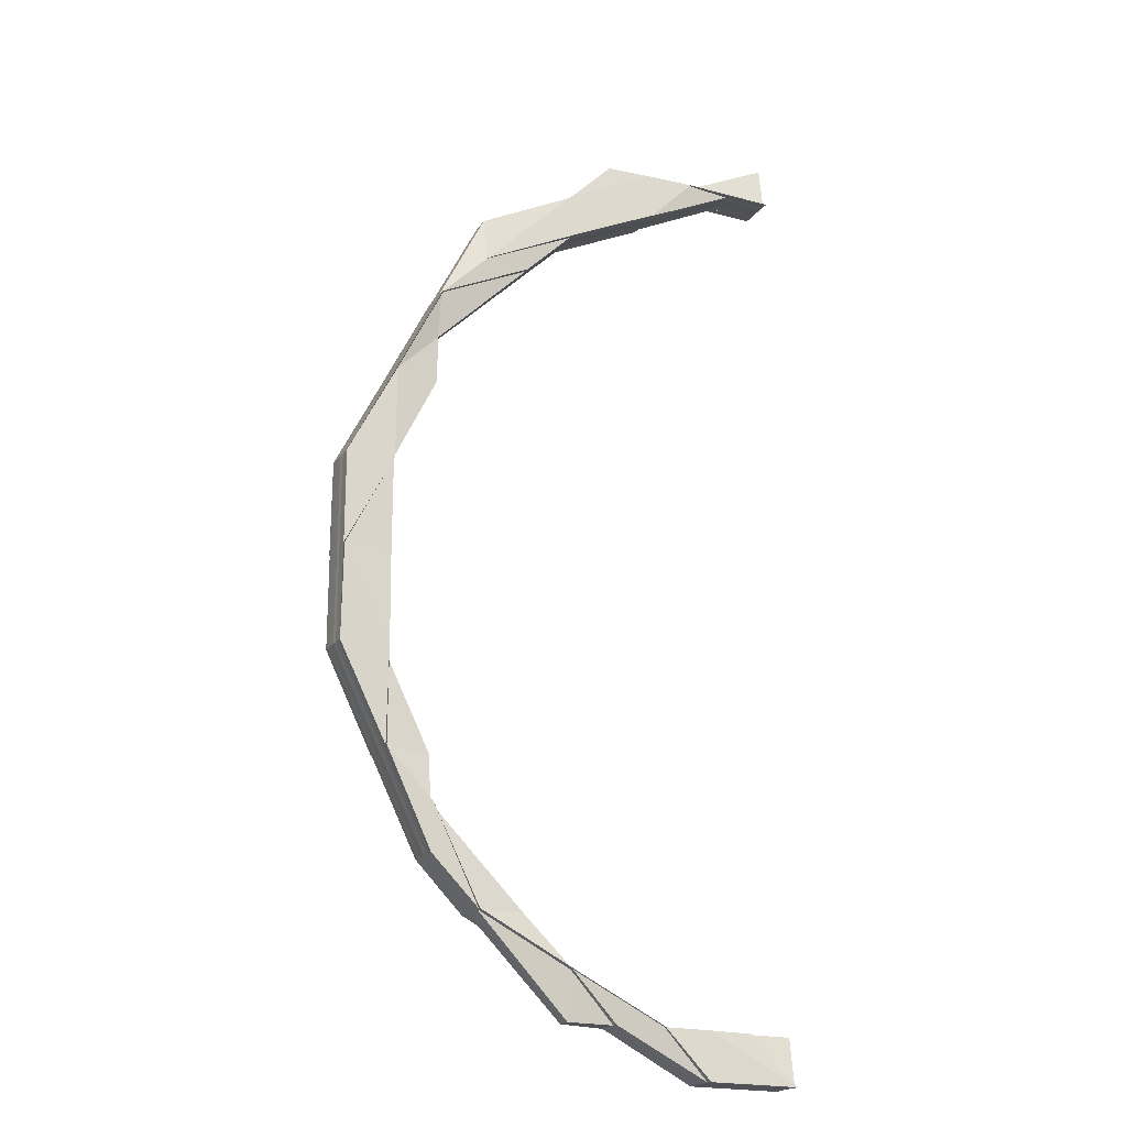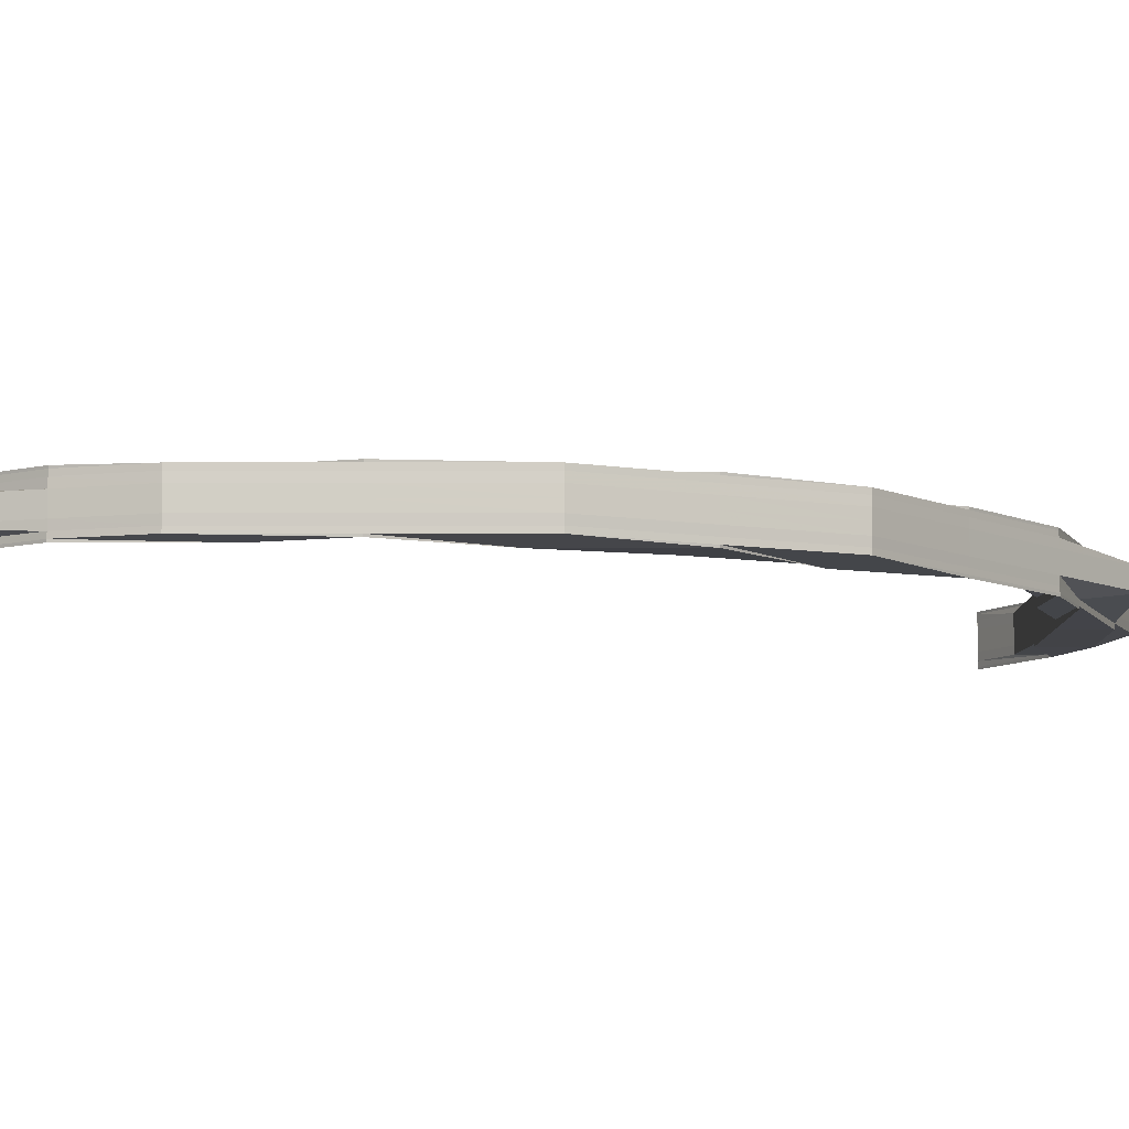
<metadata>
{"format":"obj","ext":"obj","renderer":"f3d","projection":"perspective","resolution":1024,"background":"white","views":[{"elev":-20.1,"azim":154.1,"up":"+Y"},{"elev":-7.6,"azim":63.4,"up":"+Z"}]}
</metadata>
<code>
o 27689
v 2253 1884 18.98
v 2253 1884 18.98
v 2253 1884 18.98
v 2253 1884 18.98
v 2253 1884 18.98
v 2253 1884 18.98
v 2253 1884 18.98
v 2253 1884 18.98
v 2253 1884 18.98
v 2253 1884 18.98
v 2253 1884 18.98
v 2253 1884 18.98
v 2253 1884 18.98
v 2253 1884 18.98
v 2253 1884 18.98
v 2253 1884 18.98
v 2253 1884 18.98
v 2253 1884 18.98
v 2253 1884 18.98
v 2253 1884 18.98
v 2253 1884 18.98
v 2253 1884 18.98
v 2253 1884 18.98
v 2253 1884 18.98
v 2253 1884 18.98
v 2253 1884 18.98
v 2253 1884 18.98
v 2253 1884 18.98
v 2253 1884 18.98
v 2253 1884 18.98
v 2253 1884 18.98
v 2253 1884 18.98
v 2253 1884 18.98
v 2253 1884 18.98
v 2253 1884 18.98
v 2253 1884 18.98
v 2253 1884 18.98
v 2253 1884 18.98
v 2253 1884 18.98
v 2253 1884 18.98
v 2253 1884 18.98
v 2253 1884 18.98
v 2253 1884 18.98
v 2253 1884 18.98
v 2253 1884 18.98
v 2253 1884 18.98
v 2253 1884 18.98
v 2253 1884 18.98
v 2253 1884 18.98
v 2253 1884 18.98
v 2253 1884 18.98
v 2253 1884 18.98
v 2253 1884 18.98
v 2253 1884 18.98
v 2253 1884 18.98
v 2253 1884 18.98
v 2253 1884 18.98
v 2253 1884 18.98
v 2253 1884 18.98
v 2253 1884 18.98
v 2253 1884 18.98
v 2253 1884 18.98
v 2253 1884 18.98
v 2253 1884 18.98
v 2253 1884 18.98
v 2253 1884 18.98
v 2253 1884 18.98
v 2253 1884 18.98
v 2253 1884 18.98
v 2253 1884 18.98
v 2253 1884 18.98
v 2253 1884 18.98
v 2253 1884 18.98
v 2253 1884 18.98
v 2253 1884 18.98
v 2253 1884 18.98
v 2253 1884 18.98
v 2253 1884 18.98
v 2253 1884 18.98
v 2253 1884 18.98
v 2253 1884 18.98
v 2253 1884 18.98
v 2253 1884 18.98
v 2253 1884 18.98
v 2253 1884 18.98
v 2253 1884 18.98
v 2253 1884 18.98
v 2253 1884 18.98
v 2253 1884 18.98
v 2253 1884 18.98
v 2253 1884 18.98
v 2253 1884 18.98
v 2253 1884 18.98
v 2253 1884 18.98
v 2253 1884 18.98
v 2253 1884 18.98
v 2253 1884 18.98
v 2253 1884 18.98
v 2253 1884 18.98
v 2253 1884 18.98
v 2253 1884 18.98
v 2253 1884 18.98
v 2253 1884 18.98
v 2253 1884 18.98
v 2253 1884 18.98
v 2253 1884 18.98
v 2253 1884 18.98
v 2253 1884 18.98
v 2253 1884 18.98
v 2253 1884 18.98
v 2253 1884 18.98
v 2253 1884 18.98
v 2253 1884 18.98
v 2253 1884 18.98
v 2253 1884 18.98
v 2253 1884 18.98
v 2253 1884 18.98
v 2253 1884 18.98
v 2253 1884 18.98
v 2253 1884 18.98
v 2253 1884 18.98
v 2253 1884 18.98
v 2253 1884 18.98
v 2253 1884 18.98
v 2253 1884 18.98
v 2253 1884 18.98
v 2253 1884 18.98
v 2253 1884 18.98
v 2253 1884 18.98
v 2253 1884 18.98
v 2253 1884 18.98
v 2253 1884 18.98
v 2253 1884 18.98
v 2253 1884 18.98
v 2253 1884 18.98
v 2253 1884 18.98
v 2253 1884 18.98
v 2253 1884 18.98
v 2253 1884 18.98
v 2253 1884 18.98
v 2253 1884 18.98
v 2253 1884 18.98
v 2253 1884 18.98
v 2253 1884 18.98
v 2253 1884 18.98
v 2253 1884 18.98
v 2253 1884 18.98
v 2253 1884 18.98
v 2253 1884 18.98
v 2253 1884 18.98
v 2253 1884 18.98
v 2253 1884 18.98
v 2253 1884 18.98
v 2253 1884 18.98
v 2253 1884 18.98
v 2253 1884 18.98
v 2253 1884 18.98
v 2253 1884 18.98
v 2253 1884 18.98
v 2253 1884 18.98
v 2253 1884 18.98
v 2253 1884 18.98
v 2253 1884 18.98
v 2253 1884 18.98
v 2253 1884 18.98
v 2253 1884 18.98
v 2253 1884 18.98
v 2253 1884 18.98
v 2253 1884 18.98
v 2253 1884 18.98
v 2253 1884 18.98
v 2253 1884 18.98
v 2253 1884 18.98
v 2253 1884 18.98
v 2253 1884 18.98
v 2253 1884 18.98
v 2253 1884 18.98
v 2253 1884 18.98
v 2253 1884 18.98
v 2253 1884 18.98
v 2253 1884 18.98
v 2253 1884 18.98
v 2253 1884 18.98
v 2253 1884 18.98
v 2253 1884 18.98
v 2253 1884 18.98
v 2253 1884 18.98
v 2253 1884 18.98
v 2253 1884 18.98
v 2253 1884 18.98
v 2253 1884 18.98
v 2253 1884 18.98
v 2253 1884 18.98
v 2253 1884 18.98
v 2253 1884 18.98
v 2253 1884 18.98
v 2253 1884 18.98
v 2253 1884 18.98
v 2253 1884 18.98
v 2253 1884 18.98
v 2253 1884 18.98
v 2253 1884 18.98
v 2253 1884 18.98
v 2253 1884 18.98
v 2253 1884 18.98
v 2253 1884 18.98
v 2253 1884 18.98
v 2253 1884 18.98
v 2253 1884 18.98
v 2253 1884 18.98
v 2253 1884 18.98
v 2253 1884 18.98
v 2253 1884 18.98
v 2253 1884 18.98
v 2253 1884 18.98
v 2253 1884 18.98
v 2253 1884 18.98
v 2253 1884 18.98
v 2253 1884 18.98
v 2253 1884 18.98
v 2253 1884 18.98
v 2253 1884 18.98
v 2253 1884 18.98
v 2253 1884 18.98
v 2253 1884 18.98
v 2253 1884 18.98
v 2253 1884 18.98
v 2253 1884 18.98
v 2253 1884 18.98
v 2253 1884 18.98
v 2253 1884 18.98
v 2253 1884 18.98
v 2253 1884 18.98
v 2253 1884 18.98
v 2253 1884 18.98
v 2253 1884 18.98
v 2253 1884 18.98
v 2253 1884 18.98
v 2253 1884 18.98
v 2253 1884 18.98
v 2253 1884 18.98
v 2253 1884 18.98
v 2253 1884 18.98
v 2253 1884 18.98
v 2253 1884 18.98
v 2253 1884 18.98
v 2253 1884 18.98
v 2253 1884 18.98
v 2253 1884 18.98
v 2253 1884 18.98
v 2253 1884 18.98
v 2253 1884 18.98
v 2253 1884 18.98
v 2253 1884 18.98
v 2253 1884 18.98
v 2253 1884 18.98
v 2253 1884 18.98
v 2253 1884 18.98
v 2253 1884 18.98
v 2253 1884 18.98
v 2253 1884 18.98
v 2253 1884 18.98
v 2253 1884 18.98
v 2253 1884 18.98
v 2253 1884 18.98
v 2253 1884 18.98
v 2253 1884 18.98
v 2253 1884 18.98
v 2253 1884 18.98
v 2253 1884 18.98
v 2253 1884 18.98
v 2253 1884 18.98
v 2253 1884 18.98
v 2253 1884 18.98
v 2253 1884 18.98
v 2253 1884 18.98
v 2253 1884 18.98
v 2253 1884 18.98
v 2253 1884 18.98
v 2253 1884 18.98
v 2253 1884 18.98
v 2253 1884 18.98
v 2253 1884 18.98
v 2253 1884 18.98
v 2253 1884 18.98
v 2253 1884 18.98
v 2253 1884 18.98
v 2253 1884 18.98
v 2253 1884 18.98
v 2253 1884 18.98
v 2253 1884 18.98
v 2253 1884 18.98
v 2253 1884 18.98
v 2253 1884 18.98
v 2253 1884 18.98
v 2253 1884 18.98
v 2253 1884 18.98
v 2253 1884 18.98
v 2253 1884 18.98
v 2253 1884 18.98
v 2253 1884 18.98
v 2253 1884 18.98
v 2253 1884 18.98
v 2253 1884 18.98
v 2253 1884 18.98
v 2253 1884 18.98
v 2253 1884 18.98
v 2253 1884 18.98
v 2253 1884 18.98
v 2253 1884 18.98
v 2253 1884 18.98
v 2253 1884 18.98
v 2253 1884 18.98
v 2253 1884 18.98
v 2253 1884 18.98
v 2253 1884 18.98
v 2253 1884 18.98
v 2253 1884 18.98
v 2253 1884 18.98
v 2253 1884 18.98
v 2253 1884 18.98
v 2253 1884 18.98
v 2253 1884 18.98
v 2253 1884 18.98
v 2253 1884 18.98
v 2253 1884 18.98
v 2253 1884 18.98
v 2253 1884 18.98
v 2253 1884 18.98
v 2253 1884 18.98
v 2253 1884 18.98
v 2253 1884 18.98
v 2253 1884 18.98
v 2253 1884 18.98
v 2253 1884 18.98
v 2253 1884 18.98
v 2253 1884 18.98
v 2253 1884 18.98
v 2253 1884 18.98
v 2253 1884 18.98
v 2253 1884 18.98
v 2253 1884 18.98
v 2253 1884 18.98
v 2253 1884 18.98
v 2253 1884 18.98
v 2253 1884 18.98
v 2253 1884 18.98
v 2253 1884 18.98
v 2253 1884 18.98
v 2253 1884 18.98
v 2253 1884 18.98
v 2253 1884 18.98
v 2253 1884 18.98
v 2253 1884 18.98
v 2253 1884 18.98
v 2253 1884 18.98
v 2253 1884 18.98
v 2253 1884 18.98
v 2253 1884 18.98
v 2253 1884 18.98
v 2253 1884 18.98
v 2253 1884 18.98
v 2253 1884 18.98
v 2253 1884 18.98
v 2253 1884 18.98
v 2253 1884 18.98
v 2253 1884 18.98
v 2253 1884 18.98
v 2253 1884 18.98
v 2253 1884 18.98
v 2253 1884 18.98
v 2253 1884 18.98
v 2253 1884 18.98
v 2253 1884 18.98
v 2253 1884 18.98
v 2253 1884 18.98
v 2253 1884 18.98
v 2253 1884 18.98
v 2253 1884 18.98
v 2253 1884 18.98
v 2253 1884 18.98
v 2253 1884 18.98
v 2253 1884 18.98
v 2253 1884 18.98
v 2253 1884 18.98
v 2253 1884 18.98
v 2253 1884 18.98
v 2253 1884 18.98
v 2253 1884 18.98
v 2253 1884 18.98
v 2253 1884 18.98
v 2253 1884 18.98
v 2253 1884 18.98
v 2253 1884 18.98
v 2253 1884 18.98
v 2253 1884 18.98
v 2253 1884 18.98
v 2253 1884 18.98
v 2253 1884 18.98
v 2253 1884 18.98
v 2253 1884 18.98
v 2253 1884 18.98
v 2253 1884 18.98
v 2253 1884 18.98
v 2253 1884 18.98
v 2253 1884 18.98
v 2253 1884 18.98
v 2253 1884 18.98
v 2253 1884 18.98
v 2253 1884 18.98
v 2253 1884 18.98
v 2253 1884 18.98
v 2253 1884 18.98
v 2253 1884 18.98
v 2253 1884 18.98
v 2253 1884 18.98
v 2253 1884 18.98
v 2253 1884 18.98
v 2253 1884 18.98
v 2253 1884 18.98
v 2253 1884 18.98
v 2253 1884 18.98
v 2253 1884 18.98
v 2253 1884 18.98
v 2253 1884 18.98
v 2253 1884 18.98
v 2253 1884 18.98
v 2253 1884 18.98
v 2253 1884 18.98
v 2253 1884 18.98
v 2253 1884 18.98
v 2253 1884 18.98
v 2253 1884 18.98
v 2253 1884 18.98
v 2253 1884 18.98
v 2253 1884 18.98
v 2253 1884 18.98
v 2253 1884 18.98
v 2253 1884 18.98
v 2253 1884 18.98
v 2253 1884 18.98
v 2253 1884 18.98
v 2253 1884 18.98
v 2253 1884 18.98
v 2253 1884 18.98
v 2253 1884 18.98
v 2253 1884 18.98
v 2253 1884 18.98
v 2253 1884 18.98
v 2253 1884 18.98
v 2253 1884 18.98
v 2253 1884 18.98
v 2253 1884 18.98
v 2253 1884 18.98
v 2253 1884 18.98
v 2253 1884 18.98
v 2253 1884 18.98
v 2253 1884 18.98
v 2253 1884 18.98
v 2253 1884 18.98
v 2253 1884 18.98
v 2253 1884 18.98
v 2253 1884 18.98
v 2253 1884 18.98
v 2253 1884 18.98
v 2253 1884 18.98
v 2253 1884 18.98
v 2253 1884 18.98
v 2253 1884 18.98
v 2253 1884 18.98
v 2253 1884 18.98
v 2253 1884 18.98
v 2253 1884 18.98
v 2253 1884 18.98
v 2253 1884 18.98
v 2253 1884 18.98
v 2253 1884 18.98
v 2253 1884 18.98
v 2253 1884 18.98
v 2253 1884 18.98
v 2253 1884 18.98
v 2253 1884 18.98
v 2253 1884 18.98
v 2253 1884 18.98
v 2253 1884 18.98
v 2253 1884 18.98
v 2253 1884 18.98
v 2253 1884 18.98
v 2253 1884 18.98
v 2253 1884 18.98
v 2253 1884 18.98
v 2253 1884 18.98
v 2253 1884 18.98
v 2253 1884 18.98
v 2253 1884 18.98
v 2253 1884 18.98
v 2253 1884 18.98
v 2253 1884 18.98
v 2253 1884 18.98
v 2253 1884 18.98
v 2253 1884 18.98
v 2253 1884 18.98
v 2253 1884 18.98
v 2253 1884 18.98
v 2253 1884 18.98
v 2253 1884 18.98
v 2253 1884 18.98
v 2253 1884 18.98
v 2253 1884 18.98
v 2253 1884 18.98
v 2253 1884 18.98
v 2253 1884 18.98
v 2253 1884 18.98
v 2253 1884 18.98
v 2253 1884 18.98
v 2253 1884 18.98
v 2253 1884 18.98
v 2253 1884 18.98
v 2253 1884 18.98
v 2253 1884 18.98
v 2253 1884 18.98
v 2253 1884 18.98
v 2253 1884 18.98
v 2253 1884 18.98
v 2253 1884 18.98
v 2253 1884 18.98
v 2253 1884 18.98
v 2253 1884 18.98
v 2253 1884 18.98
v 2253 1884 18.98
v 2253 1884 18.98
v 2253 1884 18.98
v 2253 1884 18.98
v 2253 1884 18.98
v 2253 1884 18.98
v 2253 1884 18.98
v 2253 1884 18.98
v 2253 1884 18.98
v 2253 1884 18.98
v 2253 1884 18.98
v 2253 1884 18.98
v 2253 1884 18.98
v 2253 1884 18.98
v 2253 1884 18.98
v 2253 1884 18.98
v 2253 1884 18.98
v 2253 1884 18.98
v 2253 1884 18.98
v 2253 1884 18.98
v 2253 1884 18.98
v 2253 1884 18.98
v 2253 1884 18.98
v 2253 1884 18.98
v 2253 1884 18.98
v 2253 1884 18.98
v 2253 1884 18.98
v 2253 1884 18.98
v 2253 1884 18.98
v 2253 1884 18.98
v 2253 1884 18.98
v 2253 1884 18.98
v 2253 1884 18.98
v 2253 1884 18.98
v 2253 1884 18.98
v 2253 1884 18.98
v 2253 1884 18.98
v 2253 1884 18.98
v 2253 1884 18.98
v 2253 1884 18.98
v 2253 1884 18.98
v 2253 1884 18.98
v 2253 1884 18.98
v 2253 1884 18.98
v 2253 1884 18.98
v 2253 1884 18.98
v 2253 1884 18.98
v 2253 1884 18.98
v 2253 1884 18.98
v 2253 1884 18.98
v 2253 1884 18.98
v 2253 1884 18.98
v 2253 1884 18.98
v 2253 1884 18.98
v 2253 1884 18.98
v 2253 1884 18.98
v 2253 1884 18.98
v 2253 1884 18.98
v 2253 1884 18.98
v 2253 1884 18.98
v 2253 1884 18.98
v 2253 1884 18.98
v 2253 1884 18.98
v 2253 1884 18.98
v 2253 1884 18.98
v 2253 1884 18.98
v 2253 1884 18.98
v 2253 1884 18.98
v 2253 1884 18.98
v 2253 1884 18.98
v 2253 1884 18.98
v 2253 1884 18.98
v 2253 1884 18.98
v 2253 1884 18.98
v 2253 1884 18.98
v 2253 1884 18.98
v 2253 1884 18.98
v 2253 1884 18.98
v 2253 1884 18.98
v 2253 1884 18.98
v 2253 1884 18.98
v 2253 1884 18.98
v 2253 1884 18.98
v 2253 1884 18.98
v 2253 1884 18.98
v 2253 1884 18.98
v 2253 1884 18.98
v 2253 1884 18.98
v 2253 1884 18.98
v 2253 1884 18.98
v 2253 1884 18.98
v 2253 1884 18.98
v 2253 1884 18.98
v 2253 1884 18.98
v 2253 1884 18.98
v 2253 1884 18.98
v 2253 1884 18.98
v 2253 1884 18.98
v 2253 1884 18.98
v 2253 1884 18.98
f 1 2 3
f 4 5 1
f 6 4 1
f 7 6 1
f 8 7 1
f 2 9 3
f 3 9 10
f 9 11 10
f 12 2 1
f 13 12 1
f 12 14 2
f 14 15 2
f 2 15 9
f 16 14 12
f 17 18 15
f 19 12 13
f 19 16 12
f 20 19 13
f 16 21 22
f 23 24 21
f 25 16 19
f 26 19 20
f 26 25 19
f 27 26 28
f 29 30 16
f 31 29 26
f 32 31 26
f 30 33 16
f 30 34 35
f 36 30 37
f 36 38 39
f 33 40 41
f 42 41 43
f 33 44 45
f 46 44 45
f 47 46 48
f 49 50 42
f 49 50 51
f 50 52 53
f 50 54 55
f 42 56 57
f 58 59 57
f 59 60 61
f 56 62 61
f 63 64 62
f 65 56 66
f 65 67 56
f 68 65 66
f 67 69 70
f 67 71 69
f 72 73 71
f 74 67 65
f 75 76 74
f 74 77 67
f 77 78 67
f 77 72 78
f 79 77 74
f 79 80 77
f 80 72 77
f 81 80 82
f 83 74 65
f 84 74 83
f 83 65 68
f 85 84 83
f 86 83 68
f 85 83 86
f 87 84 85
f 88 87 89
f 90 87 85
f 90 85 91
f 91 85 86
f 87 92 93
f 94 95 92
f 96 94 97
f 98 97 87
f 99 100 91
f 101 102 98
f 102 103 98
f 103 104 87
f 104 105 106
f 107 101 108
f 104 109 110
f 108 110 111
f 112 109 113
f 114 113 111
f 108 115 116
f 117 118 115
f 117 119 120
f 121 117 122
f 121 123 116
f 124 123 125
f 126 124 127
f 128 129 127
f 129 130 125
f 131 132 130
f 129 133 134
f 133 135 134
f 133 136 135
f 137 133 129
f 138 136 133
f 137 138 133
f 138 139 136
f 140 137 129
f 139 141 136
f 140 129 142
f 143 142 144
f 144 145 146
f 147 148 145
f 149 150 145
f 151 150 152
f 153 149 154
f 153 155 156
f 157 155 158
f 156 159 160
f 155 161 162
f 163 161 164
f 165 164 166
f 167 168 166
f 169 162 170
f 171 169 172
f 11 169 173
f 174 11 171
f 174 175 176
f 177 178 174
f 11 179 180
f 181 182 179
f 181 147 11
f 9 181 11
f 15 181 9
f 15 183 181
f 184 183 15
f 183 185 181
f 184 186 183
f 183 187 185
f 186 187 183
f 187 140 185
f 185 140 142
f 188 186 189
f 187 190 140
f 190 137 140
f 186 191 187
f 191 190 187
f 192 191 186
f 55 192 186
f 193 192 55
f 193 194 192
f 190 195 137
f 195 138 137
f 191 196 190
f 196 195 190
f 192 197 191
f 197 196 191
f 198 199 192
f 200 197 201
f 199 198 202
f 201 202 203
f 203 202 204
f 205 197 202
f 206 198 207
f 206 208 209
f 198 210 211
f 202 211 212
f 213 210 214
f 202 194 215
f 216 214 217
f 218 219 217
f 220 221 209
f 222 223 220
f 224 225 221
f 226 227 225
f 228 229 194
f 230 229 231
f 232 228 230
f 233 228 232
f 234 235 232
f 229 236 237
f 229 238 236
f 239 240 238
f 228 241 229
f 241 242 229
f 241 239 242
f 243 239 241
f 244 241 228
f 244 243 241
f 245 244 228
f 243 246 247
f 248 244 245
f 72 248 245
f 249 243 244
f 248 249 244
f 250 251 249
f 252 249 248
f 253 248 72
f 253 252 248
f 80 253 72
f 254 252 253
f 255 253 80
f 255 254 253
f 256 255 80
f 257 258 256
f 259 255 256
f 259 260 255
f 260 254 255
f 260 261 254
f 262 260 263
f 264 265 260
f 265 266 260
f 266 267 254
f 254 268 269
f 267 270 271
f 272 270 273
f 274 273 275
f 276 275 277
f 278 279 276
f 267 280 281
f 282 280 268
f 283 281 284
f 285 282 283
f 285 282 286
f 282 287 288
f 285 289 290
f 291 292 268
f 291 293 294
f 293 295 294
f 295 296 297
f 298 299 297
f 300 298 301
f 302 295 301
f 302 303 304
f 305 306 302
f 305 306 307
f 306 308 309
f 295 310 311
f 312 310 313
f 310 314 311
f 311 315 294
f 311 316 315
f 317 316 311
f 314 318 317
f 316 319 315
f 310 320 314
f 320 318 314
f 320 321 318
f 318 322 323
f 324 325 322
f 326 323 327
f 328 329 327
f 330 331 328
f 331 332 316
f 321 333 334
f 335 336 333
f 337 336 333
f 338 335 339
f 340 337 341
f 342 337 343
f 332 344 345
f 344 346 345
f 347 345 316
f 316 345 319
f 345 341 348
f 345 348 319
f 341 349 348
f 346 350 349
f 350 337 349
f 350 351 352
f 353 350 354
f 353 355 356
f 348 349 357
f 319 348 358
f 348 357 358
f 349 359 357
f 349 360 359
f 360 361 359
f 319 358 362
f 315 319 362
f 363 362 364
f 359 361 365
f 361 343 365
f 359 365 366
f 357 359 366
f 357 366 367
f 358 357 367
f 362 358 368
f 358 367 368
f 362 368 369
f 370 362 369
f 369 371 246
f 369 368 372
f 370 369 373
f 373 369 374
f 375 370 373
f 373 374 243
f 375 373 249
f 249 373 243
f 368 376 372
f 368 367 376
f 372 377 378
f 379 378 380
f 372 376 381
f 382 383 378
f 382 384 385
f 376 386 381
f 387 382 388
f 387 382 389
f 376 390 386
f 367 390 376
f 367 366 390
f 390 391 392
f 393 392 394
f 395 396 394
f 397 398 396
f 366 399 390
f 390 399 400
f 366 365 399
f 399 401 400
f 365 402 399
f 399 402 401
f 365 343 402
f 401 403 404
f 400 401 405
f 402 406 401
f 402 407 406
f 343 407 402
f 407 408 406
f 409 408 410
f 401 411 405
f 405 411 412
f 413 414 410
f 411 415 416
f 405 416 417
f 414 418 419
f 420 418 419
f 421 405 422
f 422 405 423
f 424 425 415
f 413 424 426
f 426 427 428
f 429 424 430
f 431 425 432
f 430 432 433
f 434 431 435
f 436 433 437
f 438 439 437
f 435 440 441
f 441 440 442
f 440 443 442
f 444 445 443
f 441 442 446
f 447 441 381
f 381 441 446
f 381 446 448
f 449 450 441
f 450 451 452
f 449 453 454
f 455 449 456
f 455 449 393
f 446 442 457
f 442 458 457
f 442 443 458
f 446 457 459
f 457 458 291
f 458 293 291
f 458 460 293
f 443 460 458
f 460 461 462
f 457 291 463
f 459 457 463
f 463 291 464
f 448 446 459
f 463 464 465
f 465 464 466
f 465 466 467
f 467 271 468
f 469 468 470
f 471 465 467
f 472 463 465
f 459 463 472
f 472 465 471
f 473 459 472
f 448 459 473
f 474 472 471
f 473 472 474
f 471 475 476
f 477 476 478
f 479 480 478
f 481 482 480
f 483 484 477
f 484 485 486
f 477 94 487
f 487 106 488
f 487 141 477
f 141 489 97
f 141 471 489
f 474 471 141
f 139 474 141
f 490 474 139
f 490 473 474
f 491 490 139
f 491 139 138
f 195 491 138
f 492 473 490
f 492 448 473
f 493 448 492
f 494 495 493
f 496 493 492
f 497 492 490
f 497 490 491
f 496 492 497
f 498 491 195
f 498 497 491
f 196 498 195
f 499 496 497
f 499 497 498
f 500 496 499
f 500 501 496
f 502 503 499
f 504 501 505
f 506 498 196
f 506 499 498
f 197 506 196
f 507 506 197
f 508 499 506
f 507 508 506
f 509 508 510
f 511 512 504
f 512 513 504
f 513 512 496
f 512 514 448
f 515 513 516
f 517 514 518
f 515 519 518
f 514 520 521
f 519 520 521
f 513 522 523
f 524 523 525
f 526 522 527
f 528 527 529
f 530 531 532
f 160 533 534
f 534 533 535
f 535 536 537
f 533 536 538
f 536 539 540
f 533 541 536
f 541 542 536
f 536 542 543
f 544 541 533
f 545 544 533
f 159 544 545
f 544 142 541
f 142 91 541
f 541 91 542
f 91 86 542
f 542 546 543
f 542 86 546
f 86 68 546
f 543 546 547
f 546 68 548
f 546 548 547
f 68 66 548
f 548 66 25
f 547 548 549
f 547 549 28
f 548 45 550
f 551 547 552
f 552 547 553
f 553 26 552
f 553 550 554
f 555 32 553
f 556 557 554
f 558 559 557
f 560 561 562
f 563 564 565
f 564 566 567
f 564 99 544
f 155 564 544
f 568 569 570
f 571 572 573
f 574 575 576
f 577 578 579
f 580 581 579
f 578 582 583
f 581 582 583
f 584 585 586
f 587 588 589
f 588 590 591
f 592 593 594
f 460 595 596
f 595 597 596
f 596 597 310
f 597 320 310
f 598 595 460
f 443 598 460
f 599 598 443
f 598 600 595
f 599 601 598
f 601 600 598
f 427 601 599
f 600 602 595
f 595 602 597
f 601 603 604
f 605 606 602
f 424 607 601
f 607 420 601
f 420 606 343
f 608 607 609
f 607 610 611
f 612 613 343
f 614 612 343
f 614 612 602
f 612 613 615
f 602 612 615
f 602 615 597
f 597 615 320
f 615 321 320
f 615 616 617
f 618 619 620
f 621 622 623
f 624 625 626
f 627 628 629

</code>
